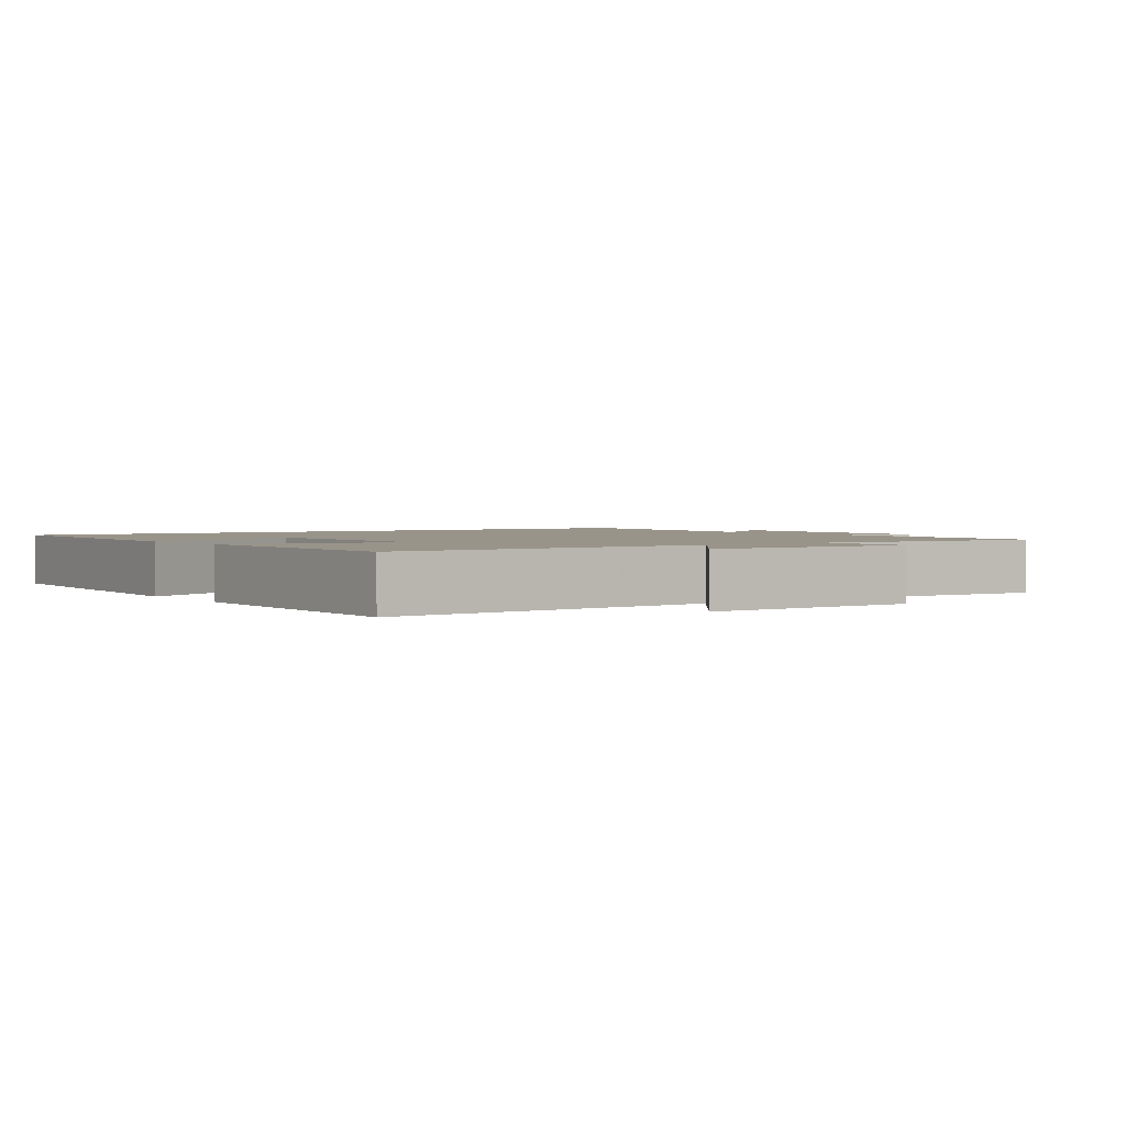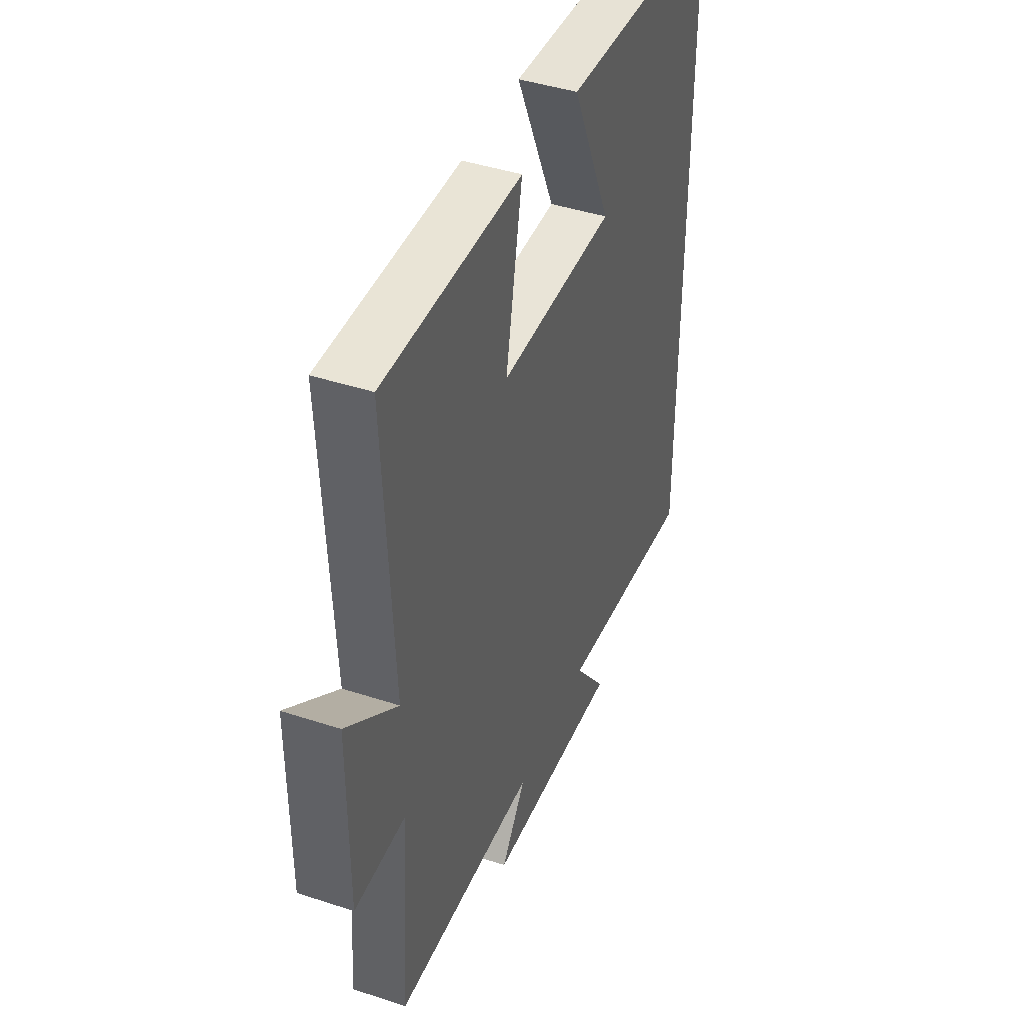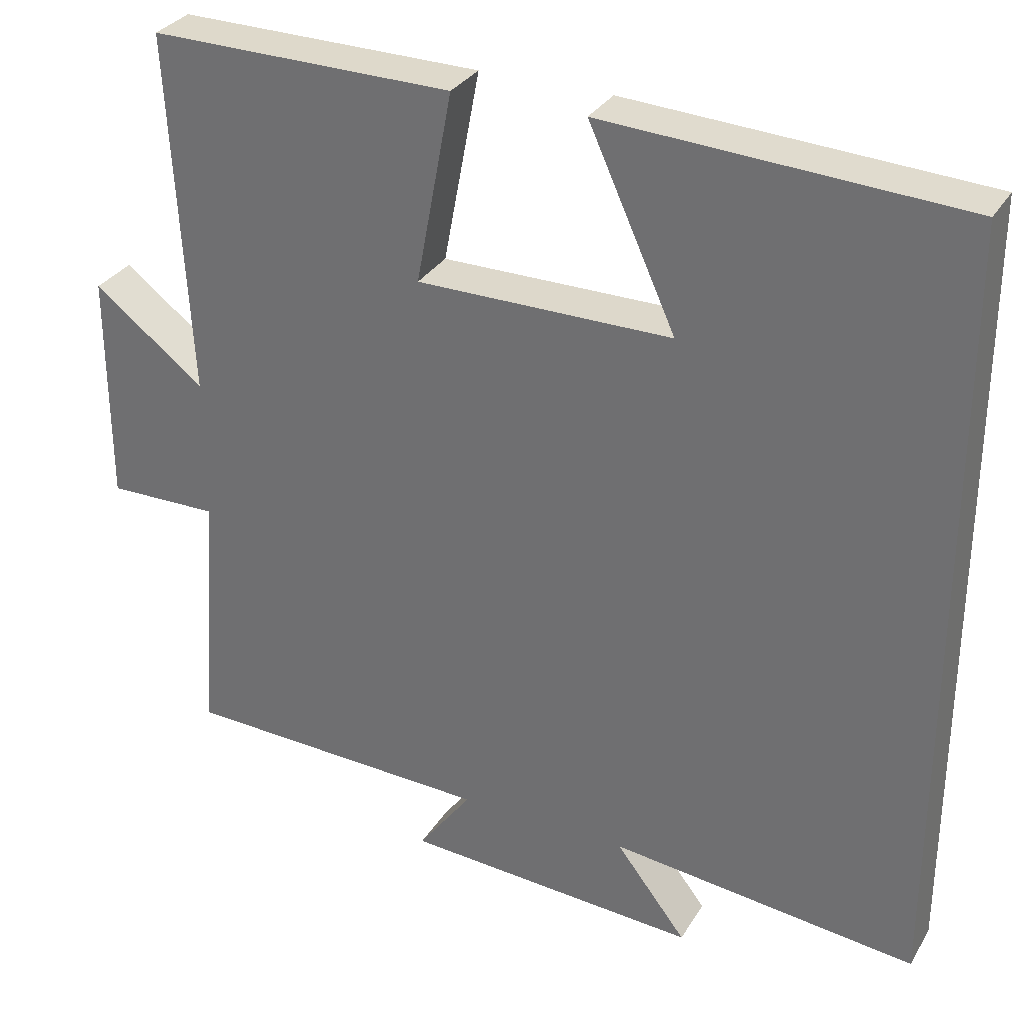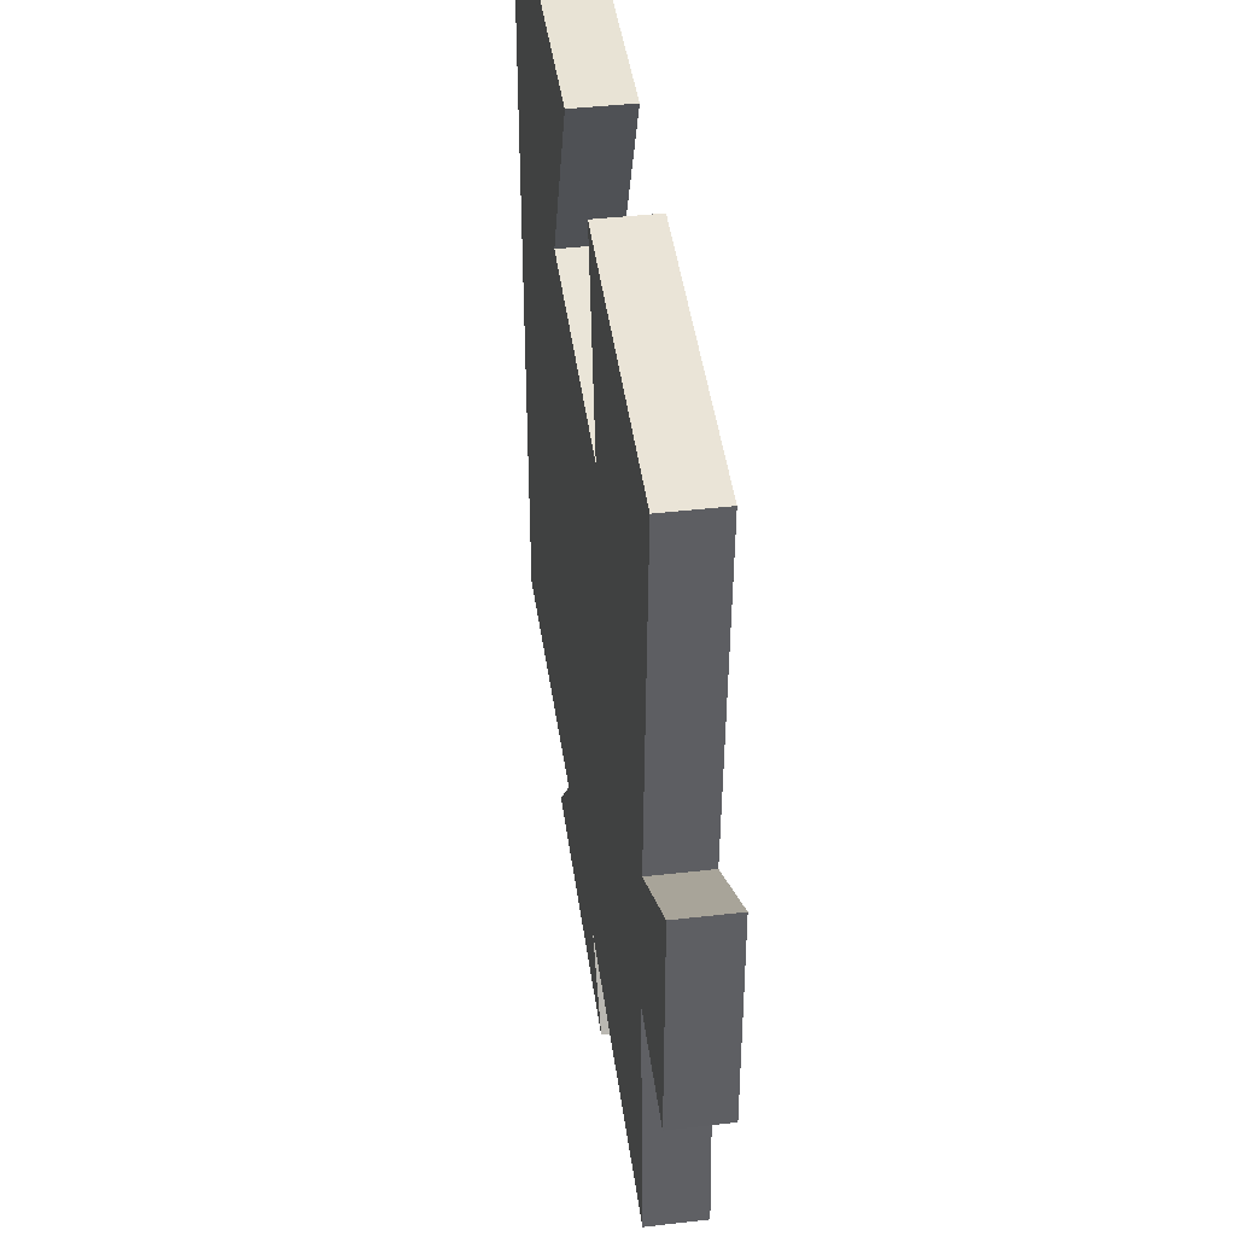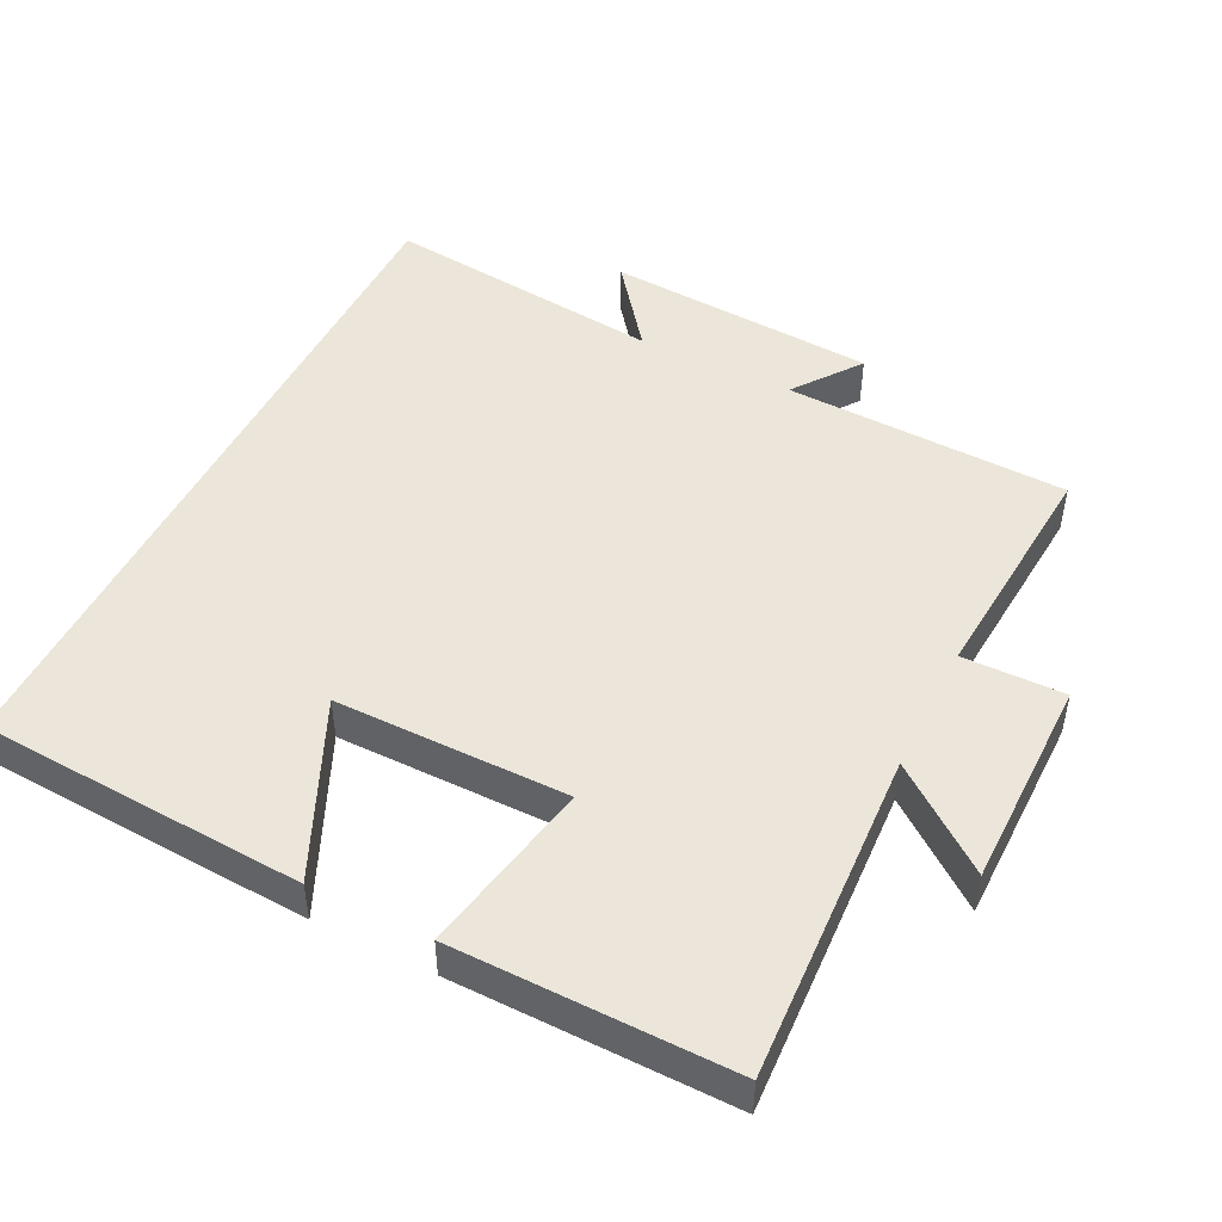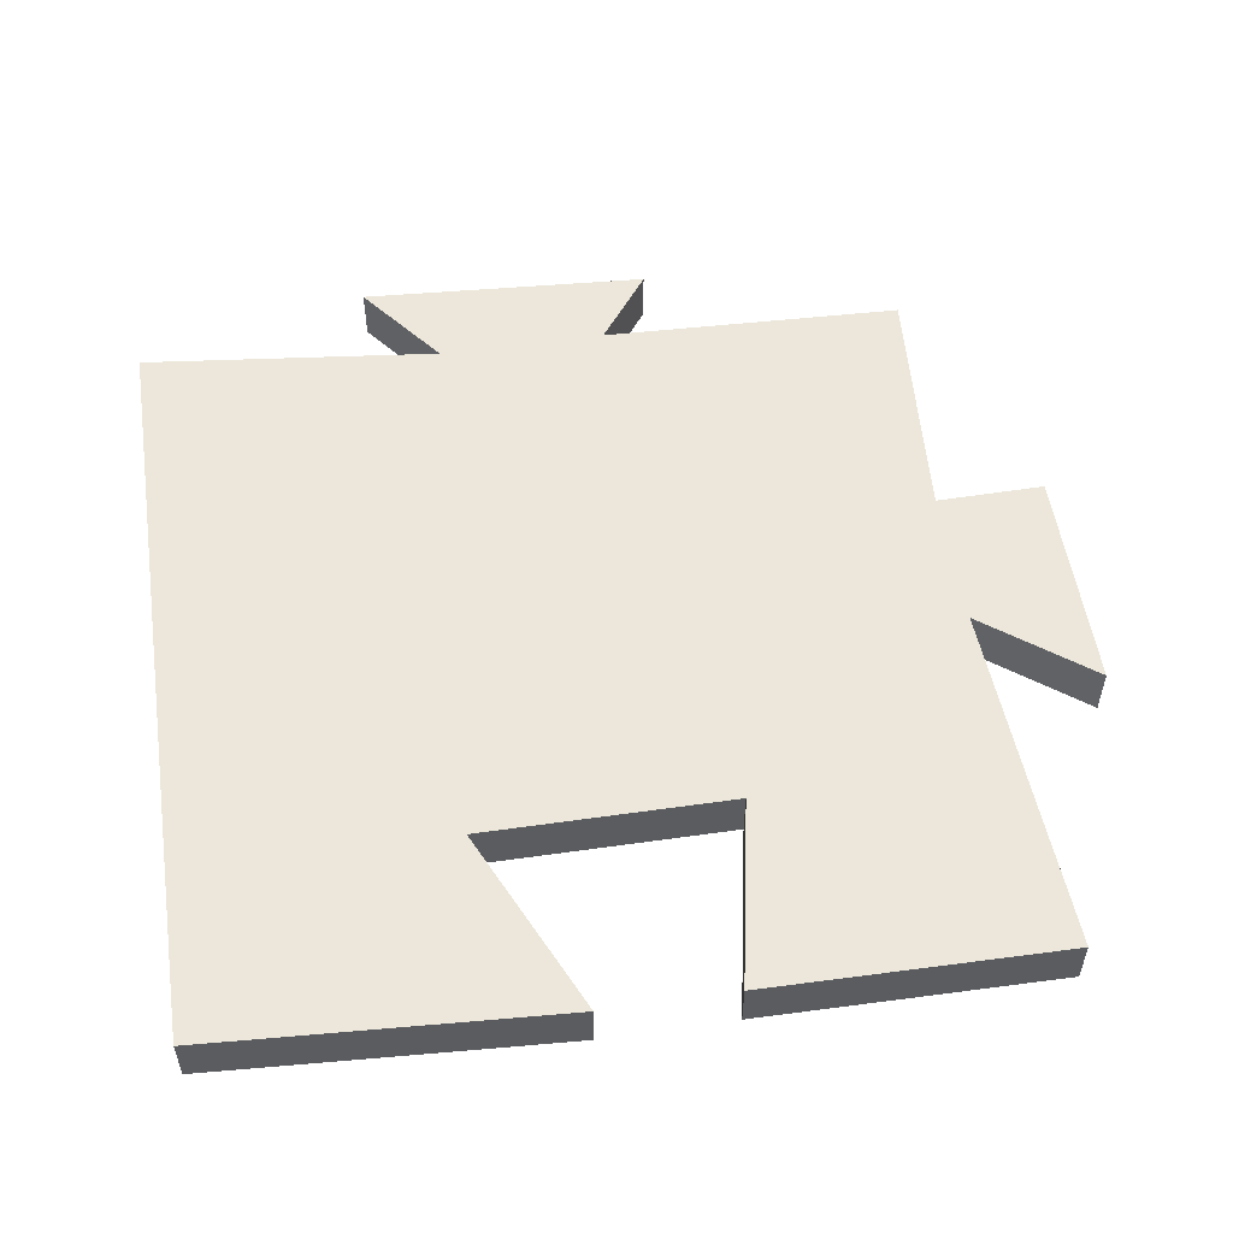
<metadata>
{"format":"obj","ext":"obj","renderer":"f3d","projection":"perspective","resolution":1024,"background":"white","views":[{"elev":1.9,"azim":54.9,"up":"+Y"},{"elev":42.9,"azim":111.3,"up":"+Z"},{"elev":31.3,"azim":-153.7,"up":"+Z"},{"elev":44.5,"azim":82.4,"up":"+Z"},{"elev":47.8,"azim":26.6,"up":"+Y"},{"elev":53.8,"azim":-8.6,"up":"+Y"}]}
</metadata>
<code>
v 0.524 0.07 -0.486
v 0.121 0.07 -0.5
v 0.191 0.07 -0.595
v -0.193 0.07 -0.619
v -0.101 0.07 -0.5
v -0.5 0.07 -0.544
v -0.5 0.07 0.473
v -0.038 0.07 0.5
v -0.151 0.07 0.252
v 0.179 0.07 0.252
v 0.132 0.07 0.5
v 0.525 0.07 0.504
v 0.5 0.07 0.035
v 0.644 0.07 0.145
v 0.644 0.07 -0.155
v 0.5 0.07 -0.153
v 0.524 0 -0.486
v 0.121 0 -0.5
v 0.191 0 -0.595
v -0.193 0 -0.619
v -0.101 0 -0.5
v -0.5 0 -0.544
v -0.5 0 0.473
v -0.038 0 0.5
v -0.151 0 0.252
v 0.179 0 0.252
v 0.132 0 0.5
v 0.525 0 0.504
v 0.5 0 0.035
v 0.644 0 0.145
v 0.644 0 -0.155
v 0.5 0 -0.153
f 13 14 15 16
f 10 11 12 13
f 9 10 13 16
f 7 8 9
f 5 6 7 9
f 16 1 2
f 9 16 2
f 5 9 2
f 2 3 4 5
f 32 31 30 29
f 29 28 27 26
f 32 29 26 25
f 25 24 23
f 25 23 22 21
f 18 17 32
f 18 32 25
f 18 25 21
f 21 20 19 18
f 1 17 18 2
f 2 18 19 3
f 3 19 20 4
f 4 20 21 5
f 5 21 22 6
f 6 22 23 7
f 7 23 24 8
f 8 24 25 9
f 9 25 26 10
f 10 26 27 11
f 11 27 28 12
f 12 28 29 13
f 13 29 30 14
f 14 30 31 15
f 15 31 32 16
f 16 32 17 1

</code>
